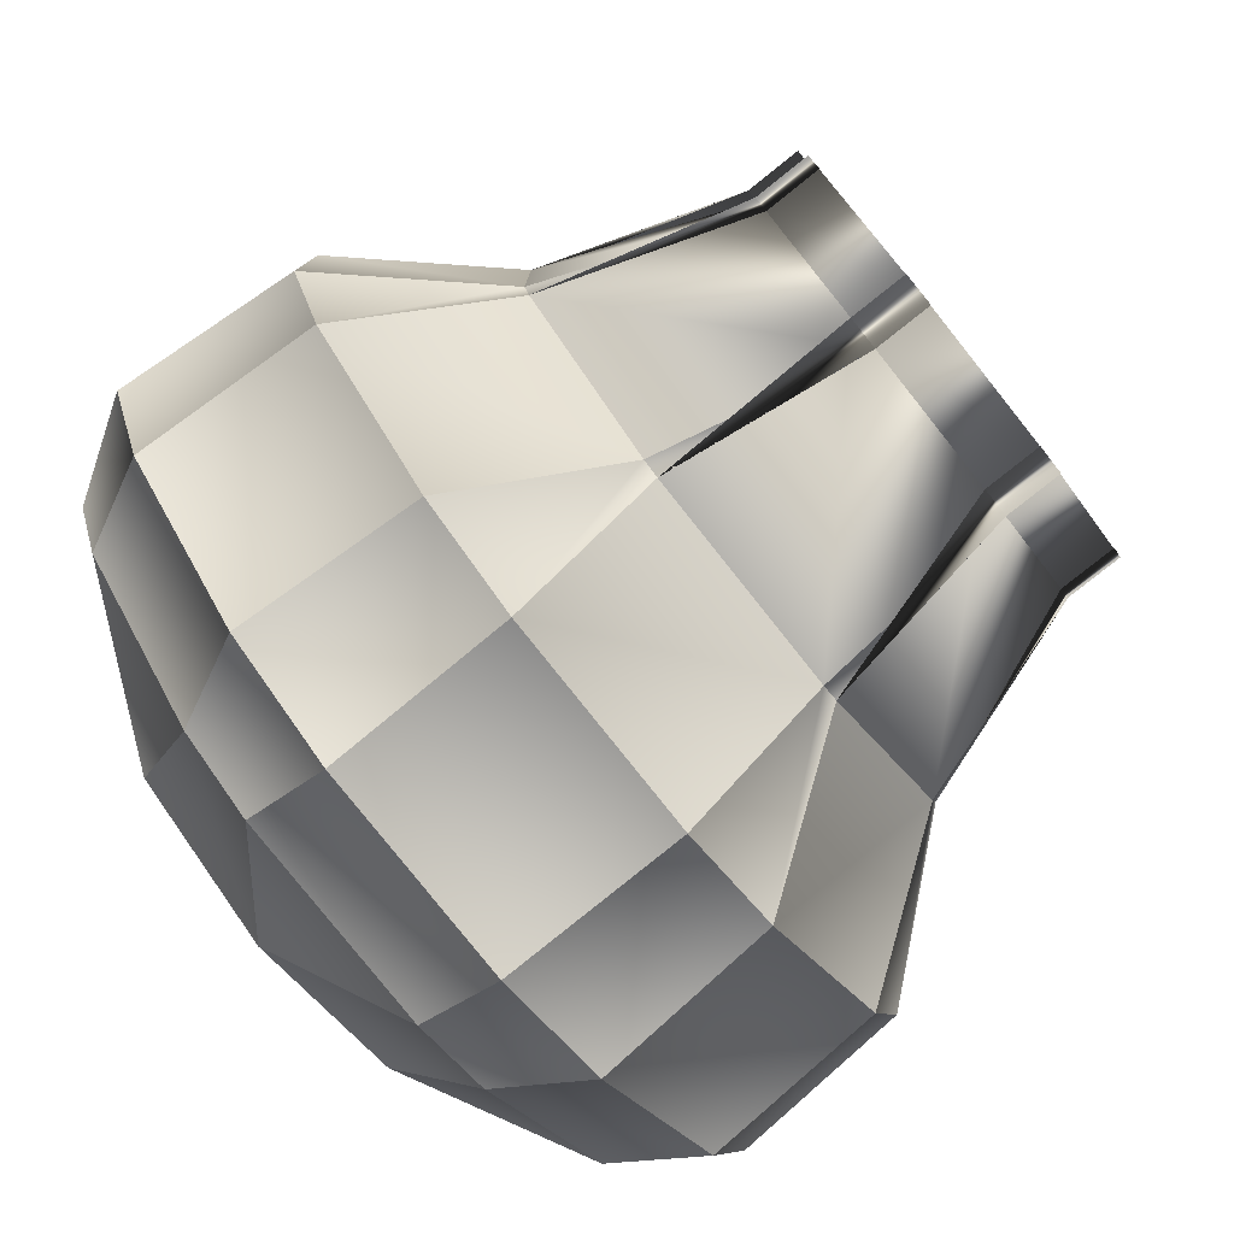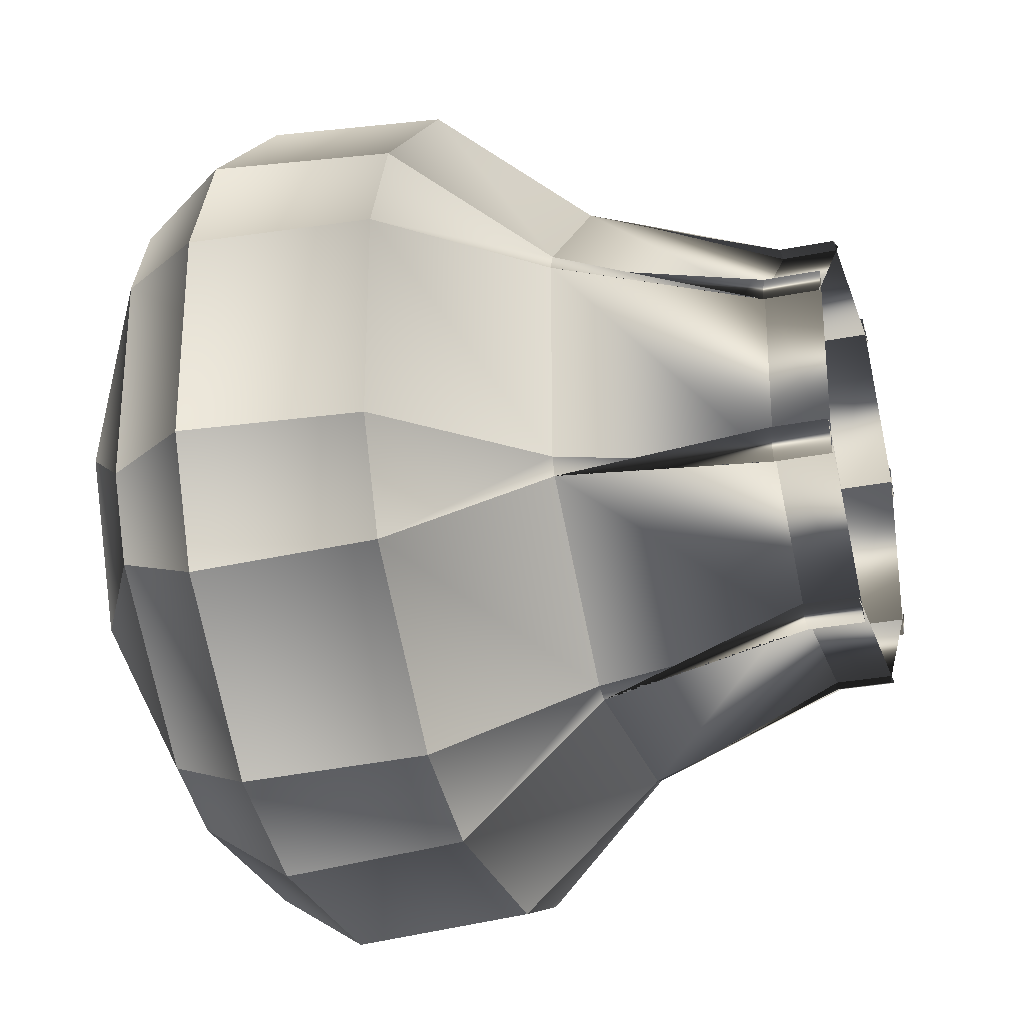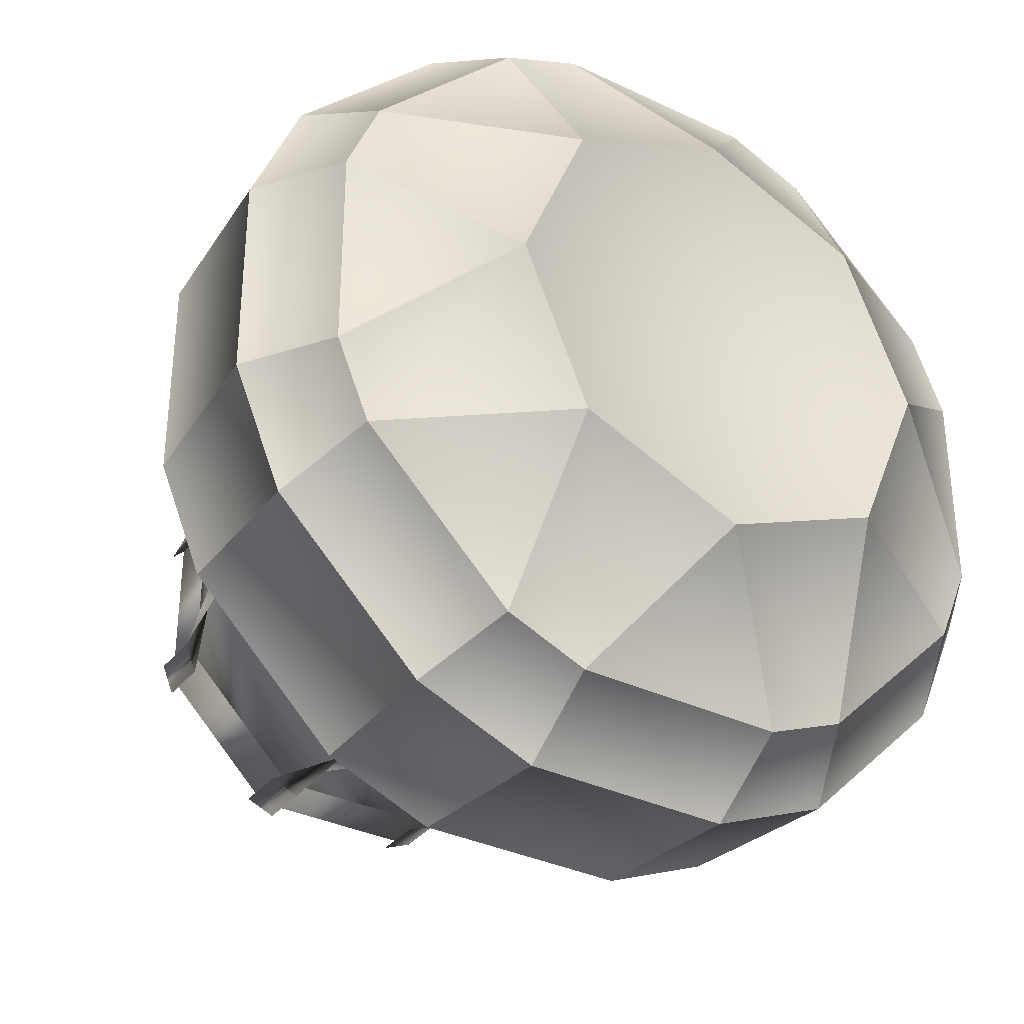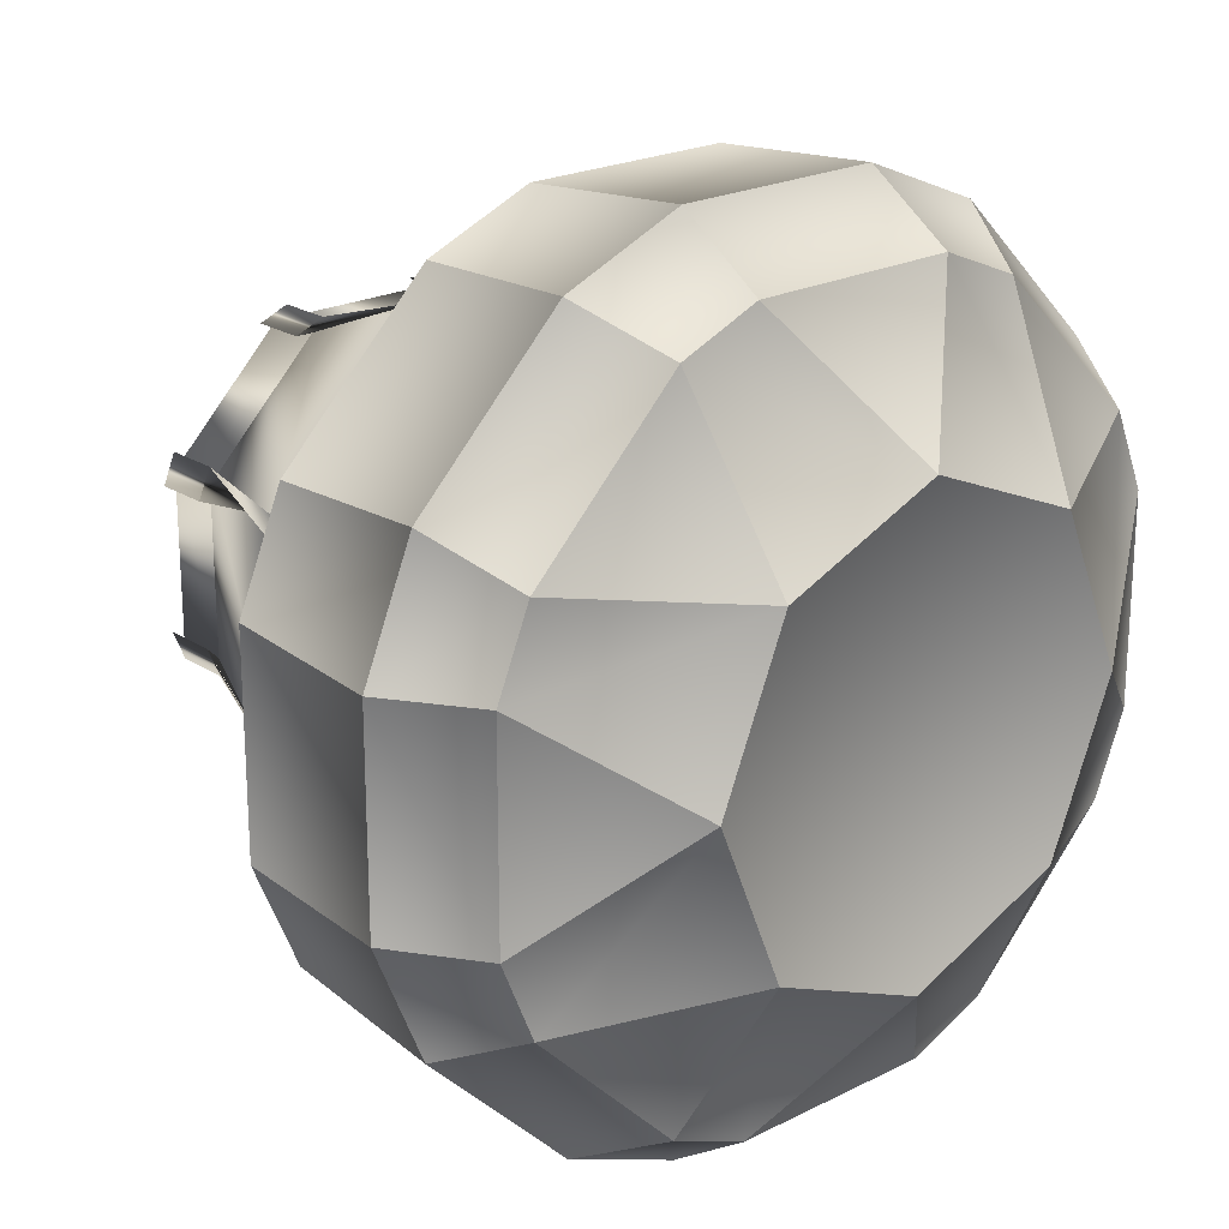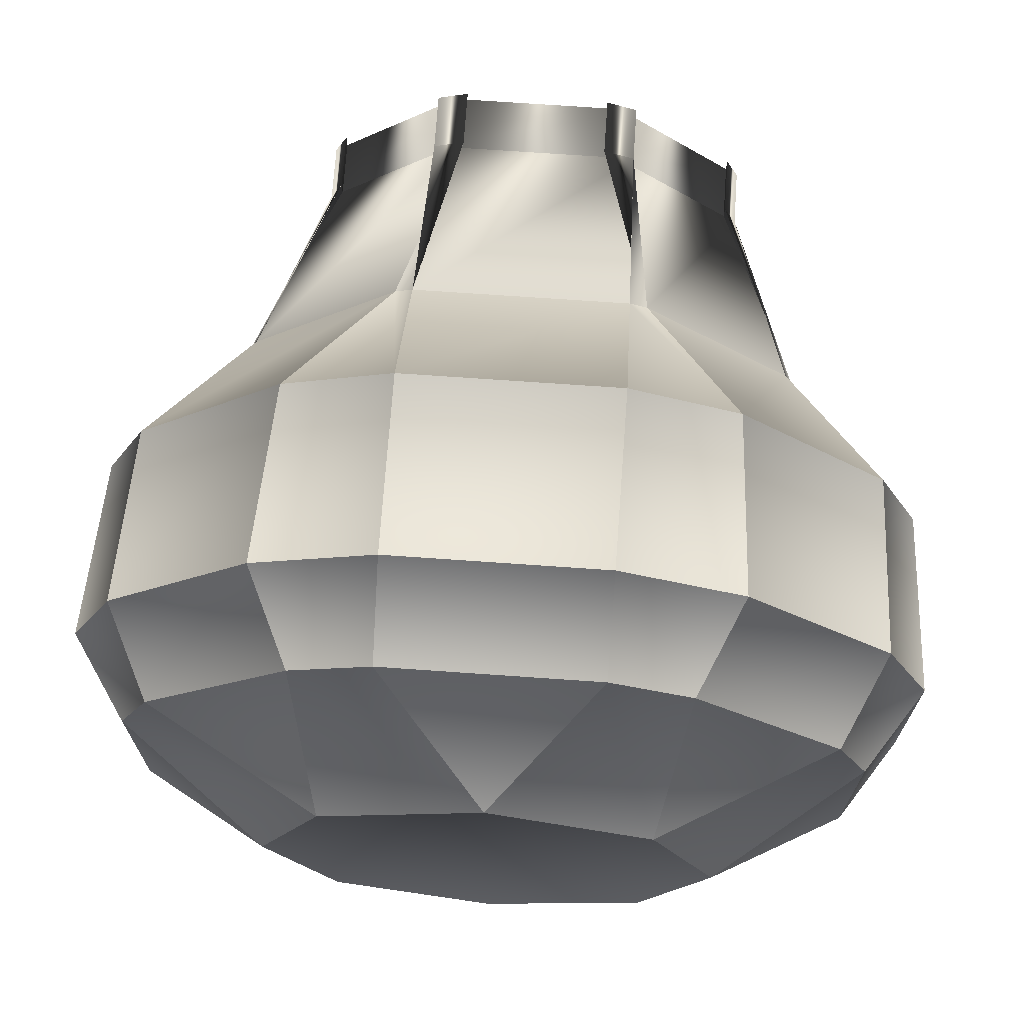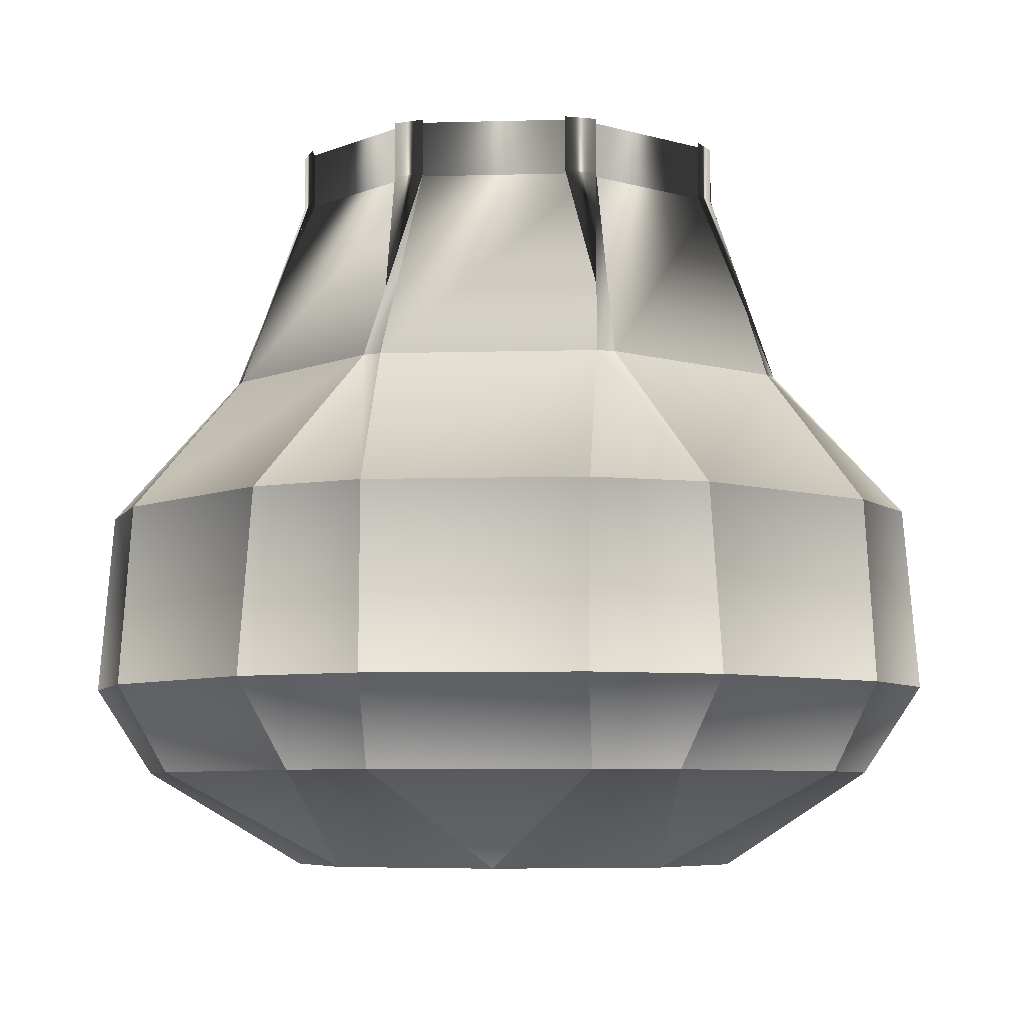
<metadata>
{"format":"obj","ext":"obj","renderer":"f3d","projection":"perspective","resolution":1024,"background":"white","views":[{"elev":-79.9,"azim":128.5,"up":"+Z"},{"elev":-28.5,"azim":106.9,"up":"+Z"},{"elev":-34.1,"azim":-32.8,"up":"+Z"},{"elev":21.7,"azim":-41.7,"up":"+Z"},{"elev":70.8,"azim":4.0,"up":"+Z"},{"elev":-6.7,"azim":49.8,"up":"+Y"}]}
</metadata>
<code>
o DrawermeshSideTableDrawer_317_1_GeomSubset_1
v 0.1303 0.1685 0.1881
v 0.1303 0.1685 0.127
v 0.1303 -0.1659 0.127
v 0.1303 -0.1659 0.1881
v 0.139 0.1772 0.1881
v 0.139 -0.1746 0.1881
v 0.1389 -0.1746 0.1186
v 0.1389 0.1772 0.1186
v -0.1262 0.1685 0.1246
v -0.1262 -0.1659 0.1246
v 0.1278 -0.1659 0.1245
v 0.1278 0.1685 0.1245
v 0.1365 -0.1771 0.1881
v -0.1349 -0.1771 0.1882
v -0.1349 -0.1771 0.1187
v 0.1364 -0.1771 0.1186
v -0.1349 0.1797 0.1882
v 0.1365 0.1797 0.1881
v 0.1364 0.1797 0.1186
v -0.1349 0.1797 0.1187
v -0.1374 -0.1746 0.1882
v -0.1374 0.1772 0.1882
v -0.1374 0.1772 0.1187
v -0.1374 -0.1746 0.1187
v -0.1287 -0.1659 0.1881
v -0.1288 -0.1659 0.1271
v -0.1288 0.1685 0.1271
v -0.1287 0.1685 0.1881
v 0.1293 0.1736 0.1906
v 0.1329 0.1772 0.1906
v -0.1313 0.1772 0.1907
v -0.1277 0.1736 0.1907
v 0.1365 0.1736 0.1906
v 0.1328 0.17 0.1906
v 0.1328 -0.1674 0.1906
v 0.1365 -0.171 0.1906
v -0.1312 0.17 0.1907
v -0.1349 0.1736 0.1907
v -0.1349 -0.171 0.1907
v -0.1312 -0.1674 0.1907
v -0.1277 -0.171 0.1907
v -0.1313 -0.1746 0.1907
v 0.1329 -0.1746 0.1906
v 0.1293 -0.171 0.1906
v 0.1278 -0.1685 0.1881
v 0.1278 -0.1685 0.127
v -0.1262 -0.1685 0.1271
v -0.1262 -0.1685 0.1881
v -0.1349 0.1772 0.1162
v 0.1364 0.1772 0.1161
v 0.1364 -0.1746 0.1161
v -0.1349 -0.1746 0.1162
v -0.1262 0.171 0.1881
v 0.1278 0.171 0.1881
v 0.1278 0.171 0.127
v -0.1262 0.171 0.1271
v -0.008819 -0.1898 0.1557
v -0.007521 -0.1918 0.1557
v -0.006763 -0.1918 0.1576
v -0.007681 -0.1898 0.1585
v -0.008475 -0.1857 0.1558
v -0.008476 -0.1857 0.151
v -0.00882 -0.1898 0.151
v -0.007457 -0.1857 0.1582
v -0.005554 -0.1826 0.1558
v -0.005393 -0.1826 0.1562
v -0.004062 -0.1857 0.1616
v -0.004325 -0.1898 0.1618
v -0.005556 -0.1826 0.151
v -0.005395 -0.1826 0.1506
v -0.00746 -0.1857 0.1485
v -0.003835 -0.1781 0.1557
v -0.003836 -0.1781 0.1511
v -0.003835 -0.1769 0.1557
v -0.003836 -0.1769 0.1511
v -0.007685 -0.1898 0.1483
v -0.007522 -0.1918 0.151
v -0.006766 -0.1918 0.1492
v -0.003408 -0.1918 0.1609
v 0.003163 -0.1898 0.163
v 0.003163 -0.1918 0.1617
v 0.00499 -0.1918 0.1609
v 0.005908 -0.1898 0.1618
v 0.003191 -0.1857 0.1626
v -0.001581 -0.1898 0.163
v -0.001608 -0.1857 0.1626
v -0.001998 -0.1826 0.1596
v -0.001609 -0.1826 0.1597
v -0.001581 -0.1918 0.1617
v 0.005645 -0.1857 0.1616
v 0.00319 -0.1826 0.1597
v 0.003579 -0.1826 0.1595
v 0.003108 -0.1781 0.158
v -0.001528 -0.1781 0.158
v 0.003108 -0.1769 0.158
v -0.001528 -0.1769 0.158
v 0.00242 -0.1769 0.1583
v 0.00242 -0.1781 0.1583
v -0.00412 -0.1769 0.155
v -0.00412 -0.1781 0.155
v -0.001613 -0.1826 0.147
v -0.001614 -0.1857 0.1441
v -0.004068 -0.1857 0.1451
v -0.002002 -0.1826 0.1472
v 0.003184 -0.1857 0.1441
v 0.003157 -0.1898 0.1438
v -0.001587 -0.1898 0.1438
v 0.005639 -0.1857 0.1451
v 0.003575 -0.1826 0.1472
v 0.003186 -0.1826 0.147
v 0.003105 -0.1781 0.1487
v -0.001531 -0.1781 0.1487
v -0.001531 -0.1769 0.1487
v 0.003105 -0.1769 0.1487
v 0.005902 -0.1898 0.1449
v 0.003157 -0.1918 0.1451
v 0.004985 -0.1918 0.1458
v -0.004331 -0.1898 0.1449
v -0.003413 -0.1918 0.1458
v -0.001586 -0.1918 0.1451
v 0.00834 -0.1918 0.1492
v 0.009257 -0.1898 0.1482
v 0.002416 -0.1769 0.1485
v 0.002416 -0.1781 0.1485
v -0.00412 -0.1769 0.1517
v -0.004121 -0.1781 0.1517
v 0.005413 -0.1769 0.1557
v 0.005697 -0.1769 0.155
v 0.005697 -0.1781 0.155
v 0.005412 -0.1781 0.1557
v 0.007133 -0.1826 0.1558
v 0.006972 -0.1826 0.1562
v 0.007131 -0.1826 0.151
v 0.01005 -0.1857 0.151
v 0.009033 -0.1857 0.1485
v 0.00697 -0.1826 0.1506
v 0.01005 -0.1857 0.1558
v 0.0104 -0.1898 0.1557
v 0.01039 -0.1898 0.151
v 0.009037 -0.1857 0.1582
v 0.005411 -0.1781 0.151
v 0.009261 -0.1898 0.1585
v 0.009099 -0.1918 0.1557
v 0.008343 -0.1918 0.1576
v 0.009097 -0.1918 0.151
v 0.005411 -0.1769 0.151
v 0.005696 -0.1769 0.1517
v 0.005696 -0.1781 0.1517
v -0.00084 -0.1769 0.1583
v -0.00084 -0.1781 0.1583
v 0.004433 -0.1939 0.1497
v 0.005944 -0.1939 0.1534
v 0.004435 -0.1939 0.157
v 0.000786 -0.1939 0.1482
v 0.00079 -0.1939 0.1585
v -0.002859 -0.1939 0.1497
v -0.002856 -0.1939 0.157
v -0.004367 -0.1939 0.1534
v -0.000844 -0.1769 0.1485
v -0.000844 -0.1781 0.1485
f 57 59 58
f 57 60 59
f 61 60 57
f 57 62 61
f 57 63 62
f 61 64 60
f 65 64 61
f 65 61 62
f 65 66 64
f 67 60 64
f 67 68 60
f 68 59 60
f 65 62 69
f 70 69 62
f 70 62 71
f 71 62 63
f 69 72 65
f 69 73 72
f 74 72 73
f 74 73 75
f 71 63 76
f 76 63 77
f 76 77 78
f 77 63 57
f 77 57 58
f 68 79 59
f 80 82 81
f 80 83 82
f 84 83 80
f 85 84 80
f 85 86 84
f 67 86 85
f 87 86 67
f 87 88 86
f 67 85 68
f 68 85 89
f 89 80 81
f 89 85 80
f 68 89 79
f 84 90 83
f 91 90 84
f 86 91 84
f 86 88 91
f 91 92 90
f 88 93 91
f 88 94 93
f 94 95 93
f 94 96 95
f 97 93 95
f 97 98 93
f 93 98 92
f 93 92 91
f 99 72 74
f 99 100 72
f 72 100 66
f 72 66 65
f 101 103 102
f 101 104 103
f 105 101 102
f 106 105 102
f 106 102 107
f 108 105 106
f 109 105 108
f 109 110 105
f 105 110 101
f 101 110 111
f 101 111 112
f 111 113 112
f 111 114 113
f 108 106 115
f 115 106 116
f 107 116 106
f 115 116 117
f 102 118 107
f 107 118 119
f 107 119 120
f 107 120 116
f 115 117 121
f 115 121 122
f 76 119 118
f 118 71 76
f 118 103 71
f 102 103 118
f 76 78 119
f 114 124 123
f 114 111 124
f 124 111 110
f 124 110 109
f 75 126 125
f 75 73 126
f 126 73 69
f 126 69 70
f 127 129 128
f 127 130 129
f 129 130 131
f 129 131 132
f 133 135 134
f 133 136 135
f 137 133 134
f 134 138 137
f 134 139 138
f 137 131 133
f 132 131 137
f 132 137 140
f 140 137 138
f 131 141 133
f 131 130 141
f 140 138 142
f 142 138 143
f 143 138 139
f 142 143 144
f 83 140 142
f 83 90 140
f 134 122 139
f 139 122 121
f 139 121 145
f 143 139 145
f 130 146 141
f 130 127 146
f 142 82 83
f 142 144 82
f 108 122 135
f 108 115 122
f 134 135 122
f 147 141 146
f 147 148 141
f 141 148 136
f 141 136 133
f 96 150 149
f 96 94 150
f 150 94 88
f 150 88 87
f 151 153 152
f 153 151 154
f 153 154 155
f 155 154 156
f 155 156 157
f 157 156 158
f 58 157 158
f 58 158 77
f 58 59 157
f 59 79 157
f 79 155 157
f 79 89 155
f 89 81 155
f 81 153 155
f 81 82 153
f 82 144 153
f 144 152 153
f 144 143 152
f 143 145 152
f 120 156 154
f 116 120 154
f 117 116 154
f 117 154 151
f 121 117 151
f 145 121 151
f 145 151 152
f 120 119 156
f 119 78 156
f 78 158 156
f 78 77 158
f 159 112 113
f 159 160 112
f 112 160 104
f 112 104 101
f 70 160 126
f 70 104 160
f 160 125 126
f 160 159 125
f 136 124 109
f 136 148 124
f 148 123 124
f 148 147 123
f 92 129 132
f 92 98 129
f 98 128 129
f 98 97 128
f 66 150 87
f 66 100 150
f 100 149 150
f 100 99 149
f 64 87 67
f 64 66 87
f 135 109 108
f 135 136 109
f 132 90 92
f 132 140 90
f 70 103 104
f 70 71 103

</code>
